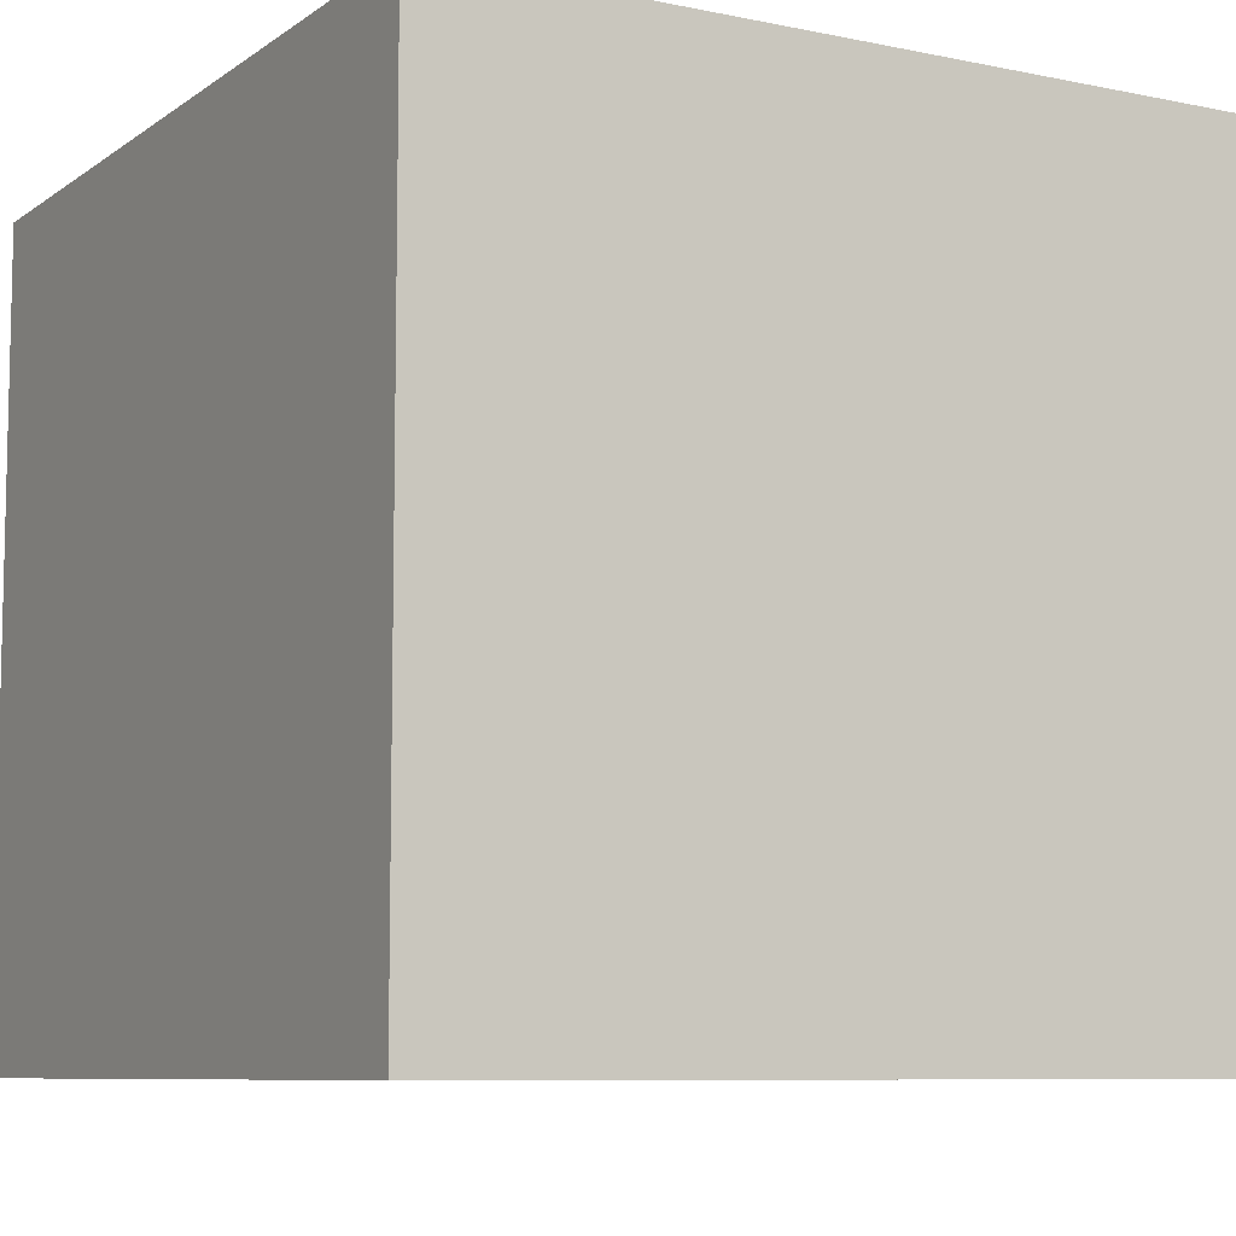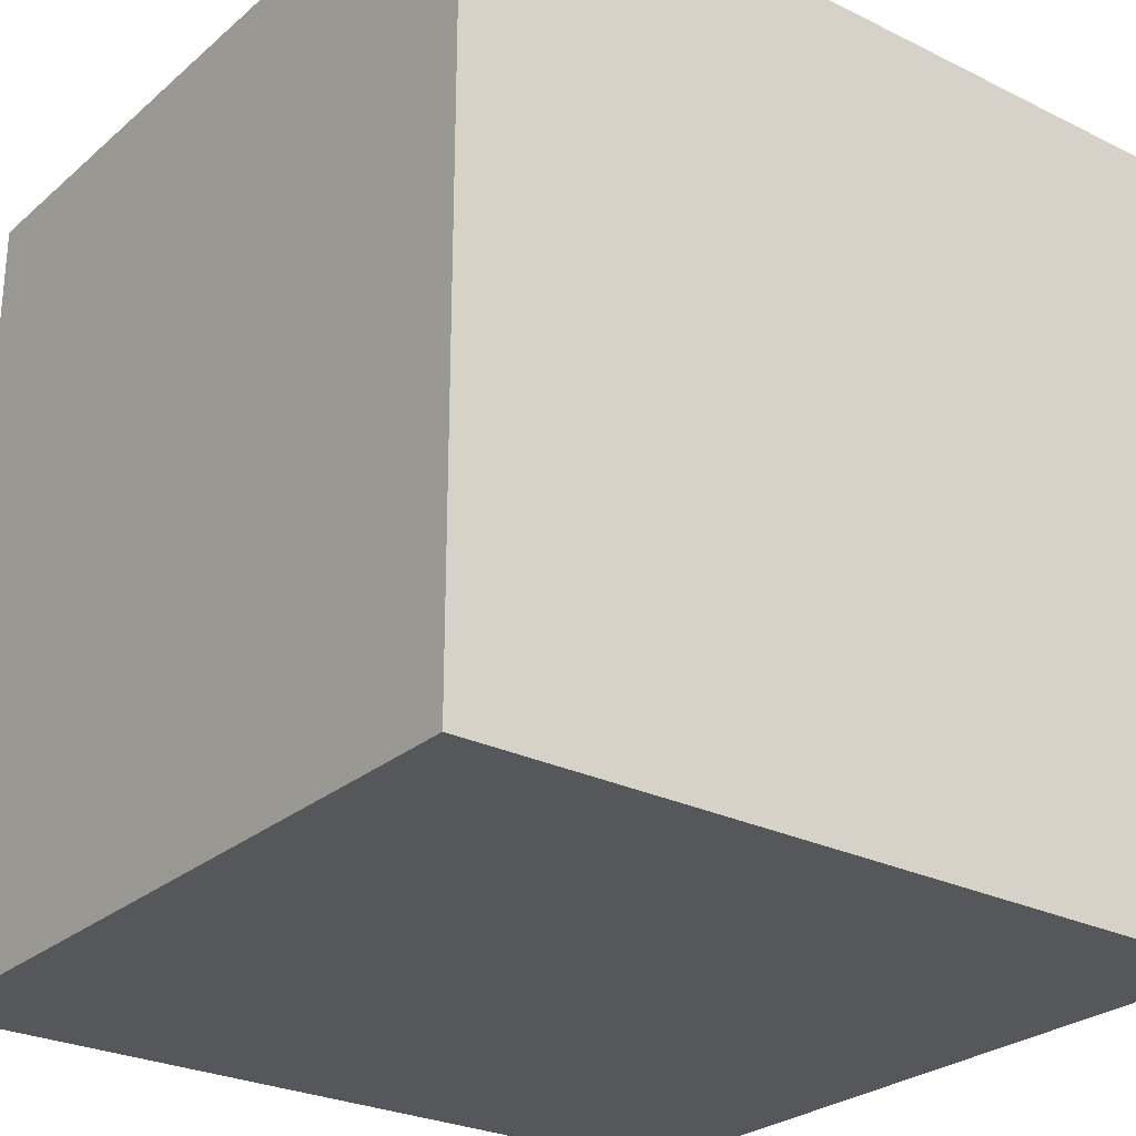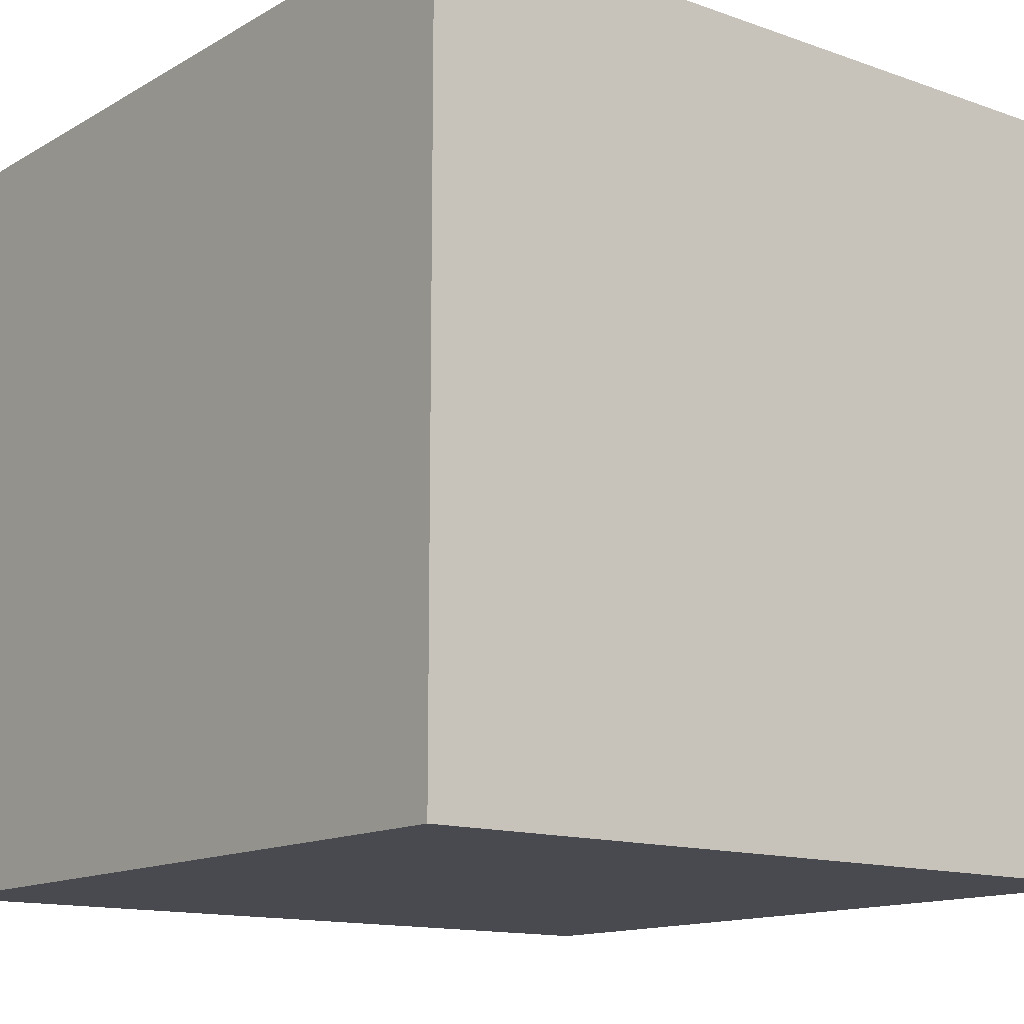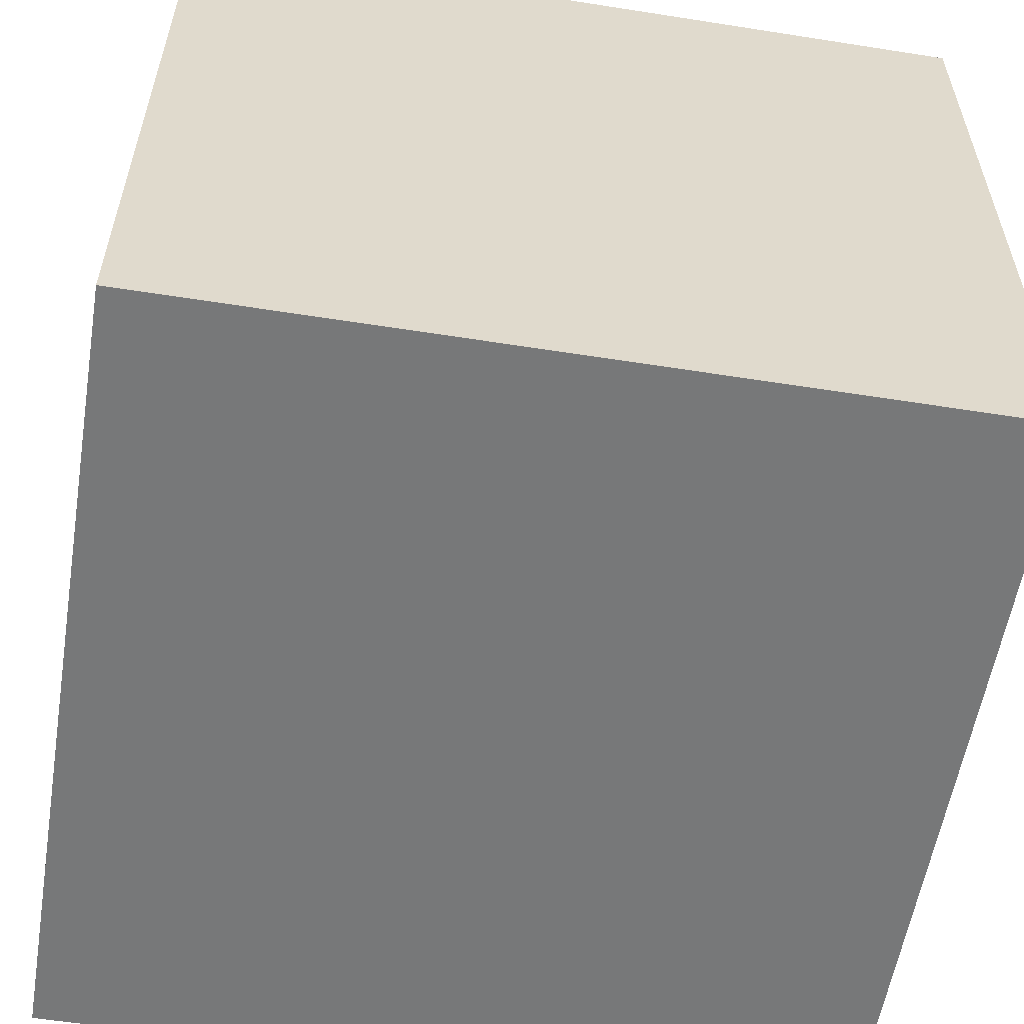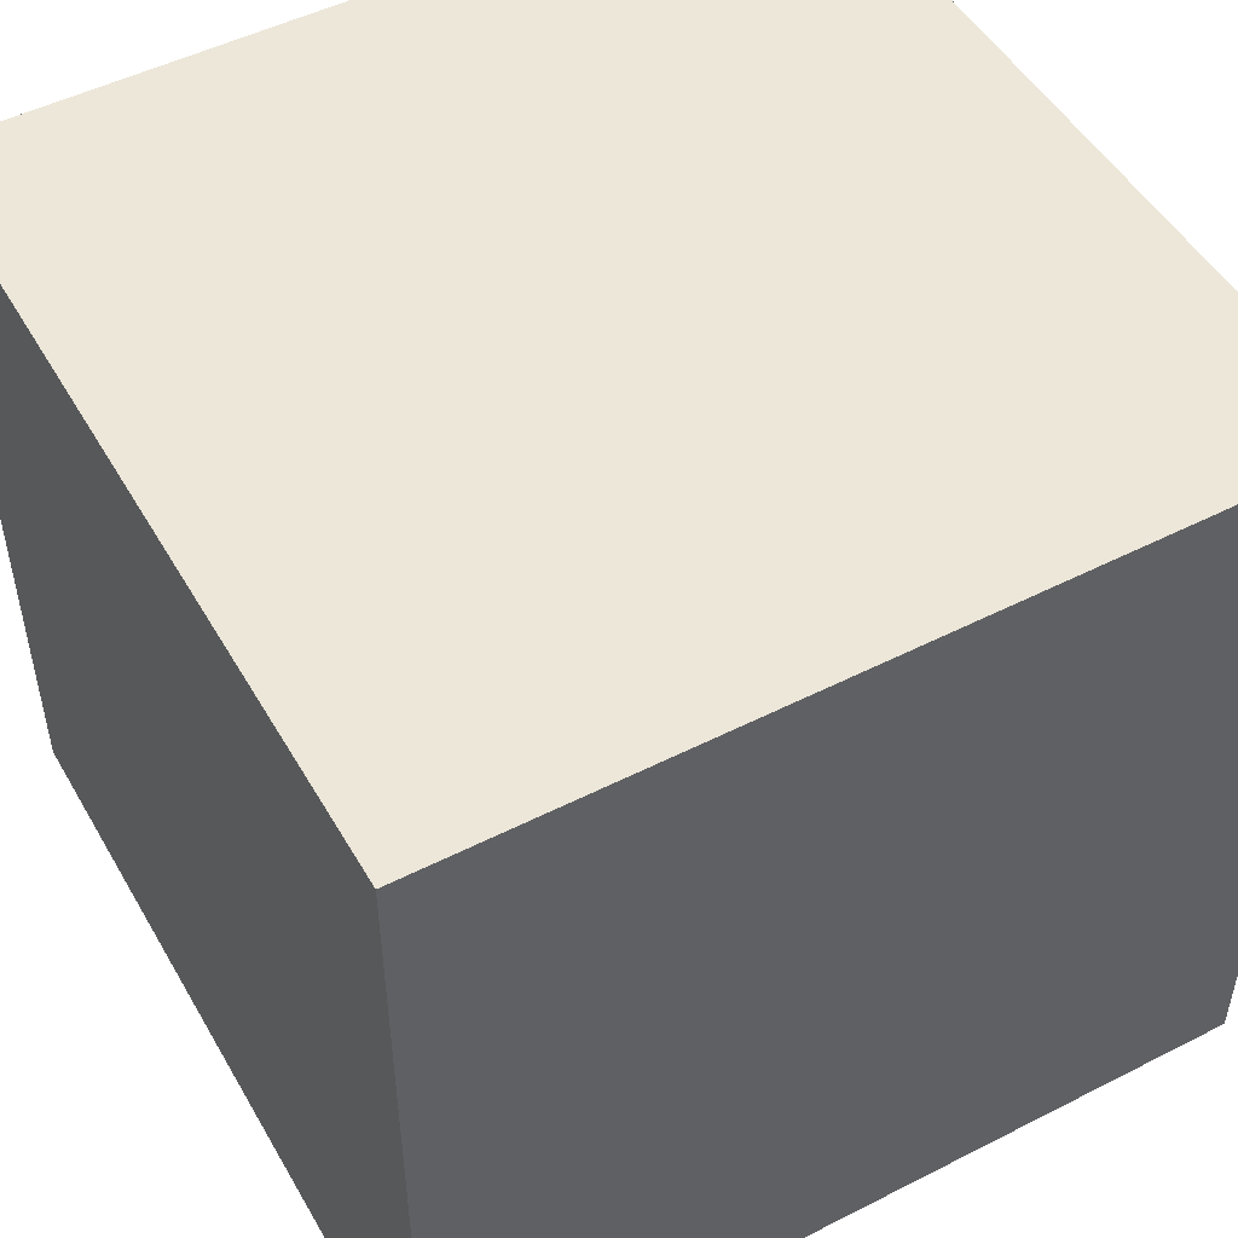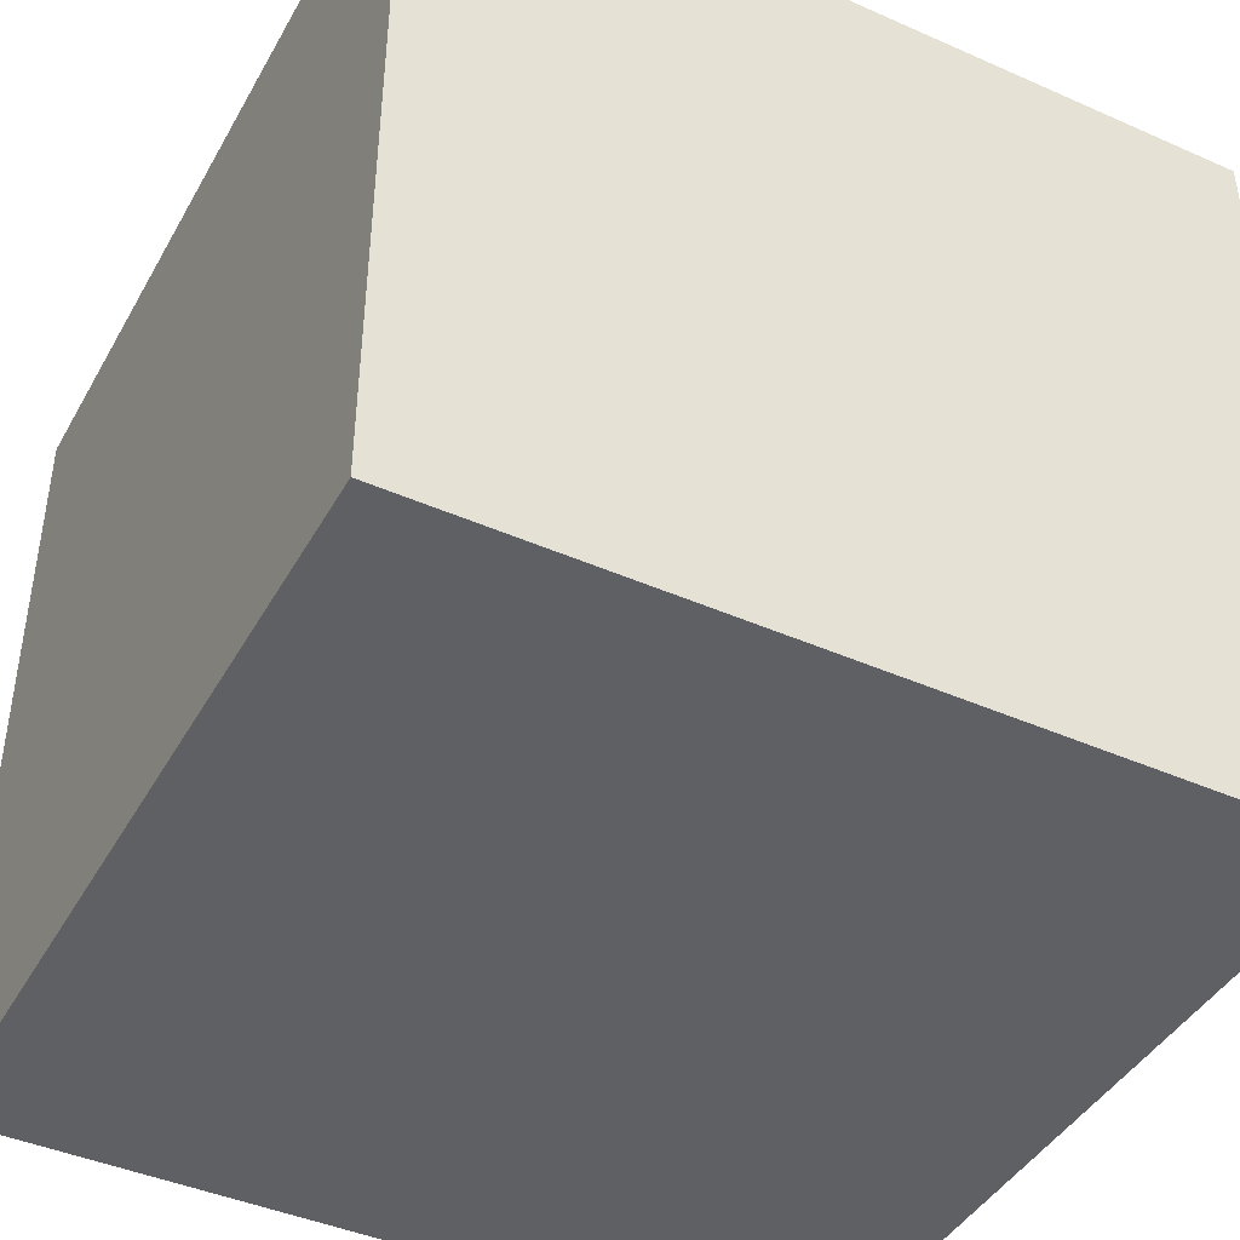
<metadata>
{"format":"obj","ext":"obj","renderer":"f3d","projection":"perspective","resolution":1024,"background":"white","views":[{"elev":-8.2,"azim":-119.7,"up":"+Y"},{"elev":-26.8,"azim":142.5,"up":"+Z"},{"elev":-13.6,"azim":51.6,"up":"+Y"},{"elev":-57.3,"azim":-9.3,"up":"+Y"},{"elev":50.0,"azim":60.8,"up":"+Y"},{"elev":-43.1,"azim":-117.6,"up":"+Y"}]}
</metadata>
<code>
o Plane
v -1 0 1
v 1 0 1
v -1 -0 -1
v 1 -0 -1
v -1 0 1
v 1 0 1
v -1 -0 -1
v 1 -0 -1
v -1 1.911 -1
v -1 1.911 1
v 1 1.911 1
v 1 1.911 -1
f 3 2 1
f 5 9 7
f 4 6 2
f 1 7 3
f 3 8 4
f 2 5 1
f 11 9 10
f 7 12 8
f 6 10 5
f 8 11 6
f 3 4 2
f 5 10 9
f 4 8 6
f 1 5 7
f 3 7 8
f 2 6 5
f 11 12 9
f 7 9 12
f 6 11 10
f 8 12 11

</code>
